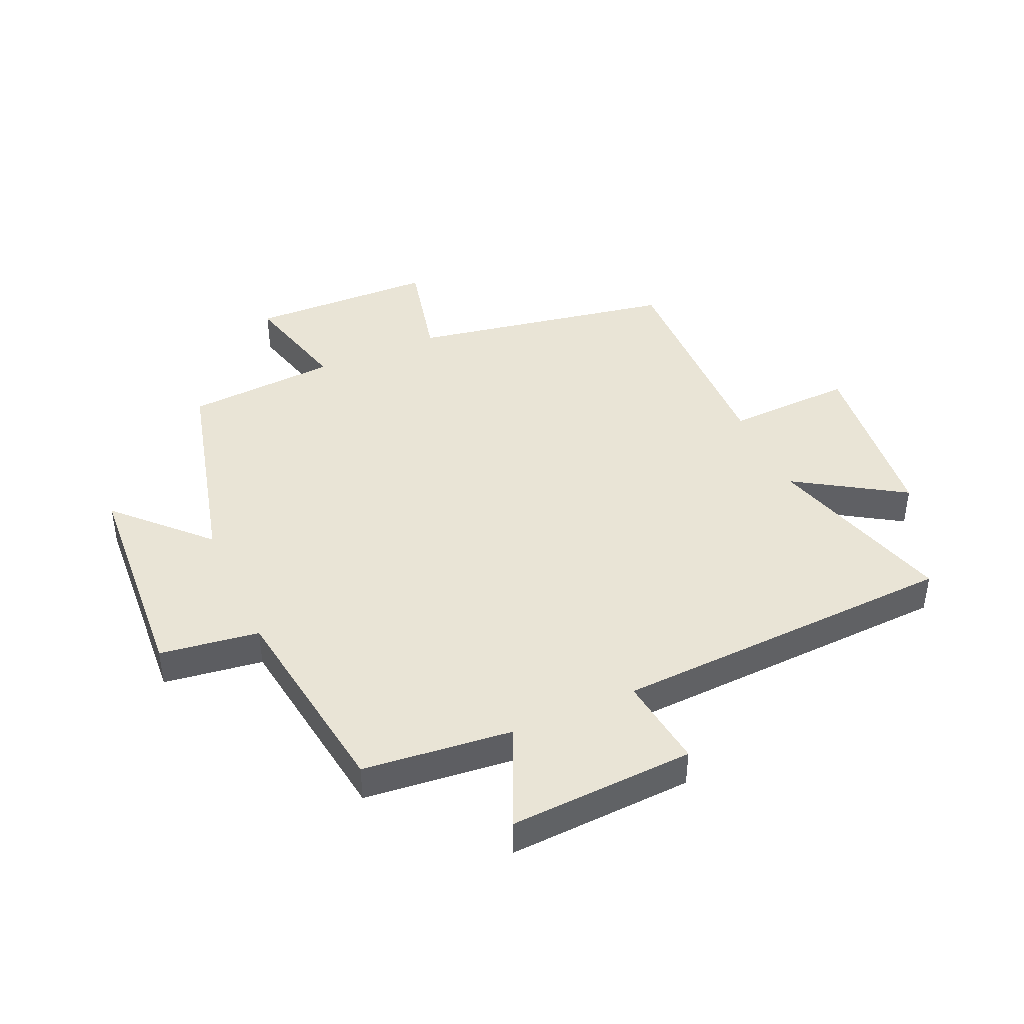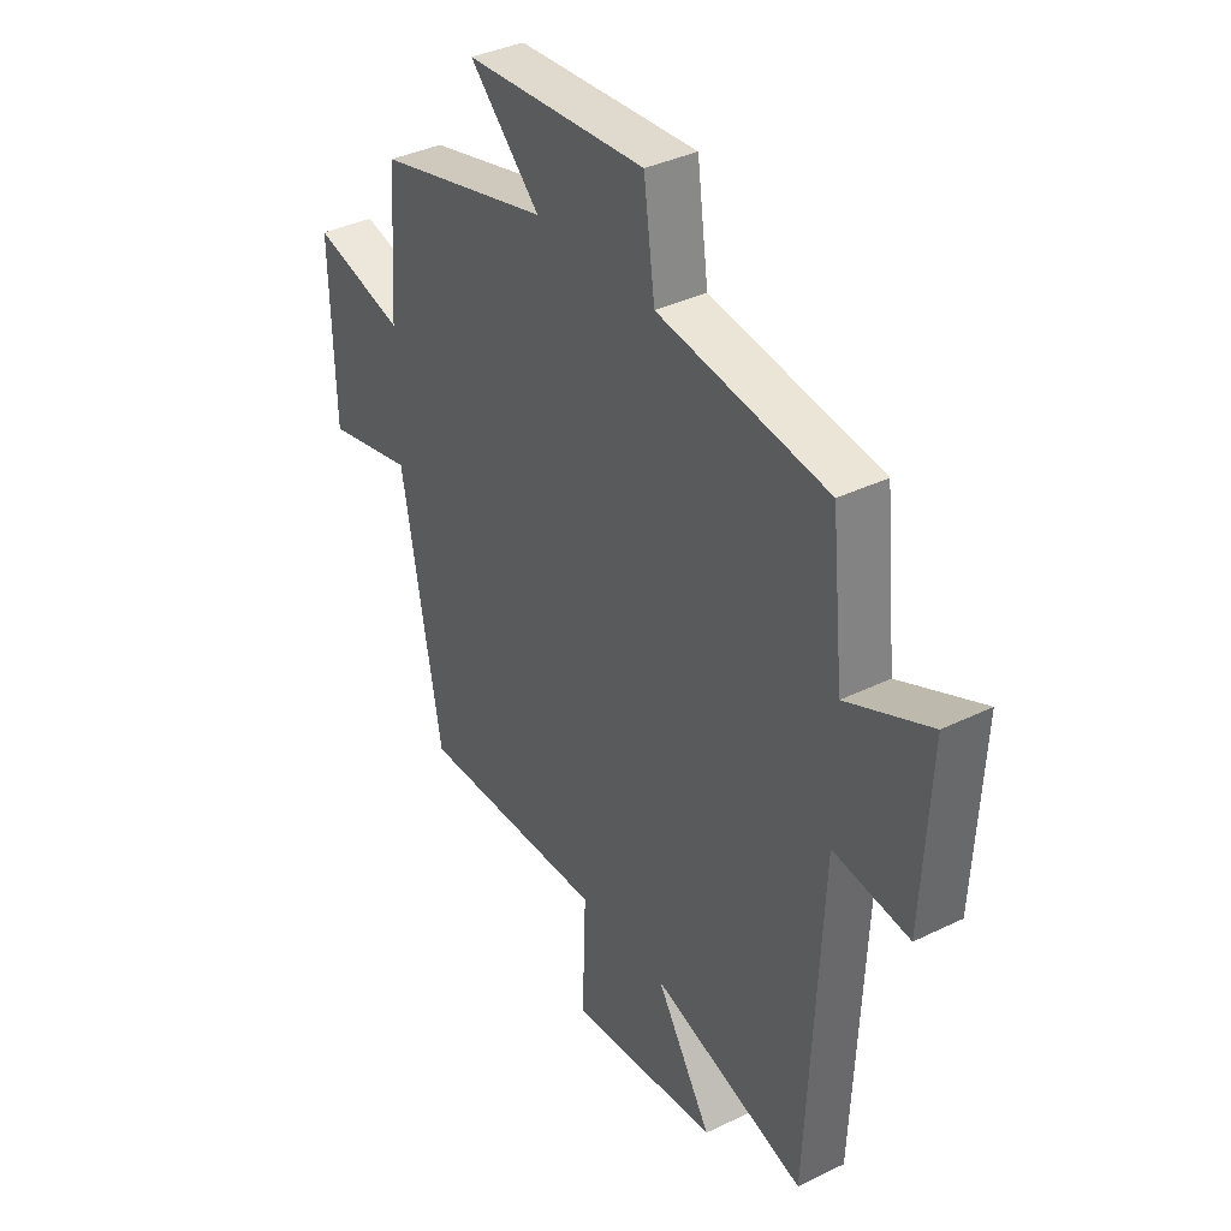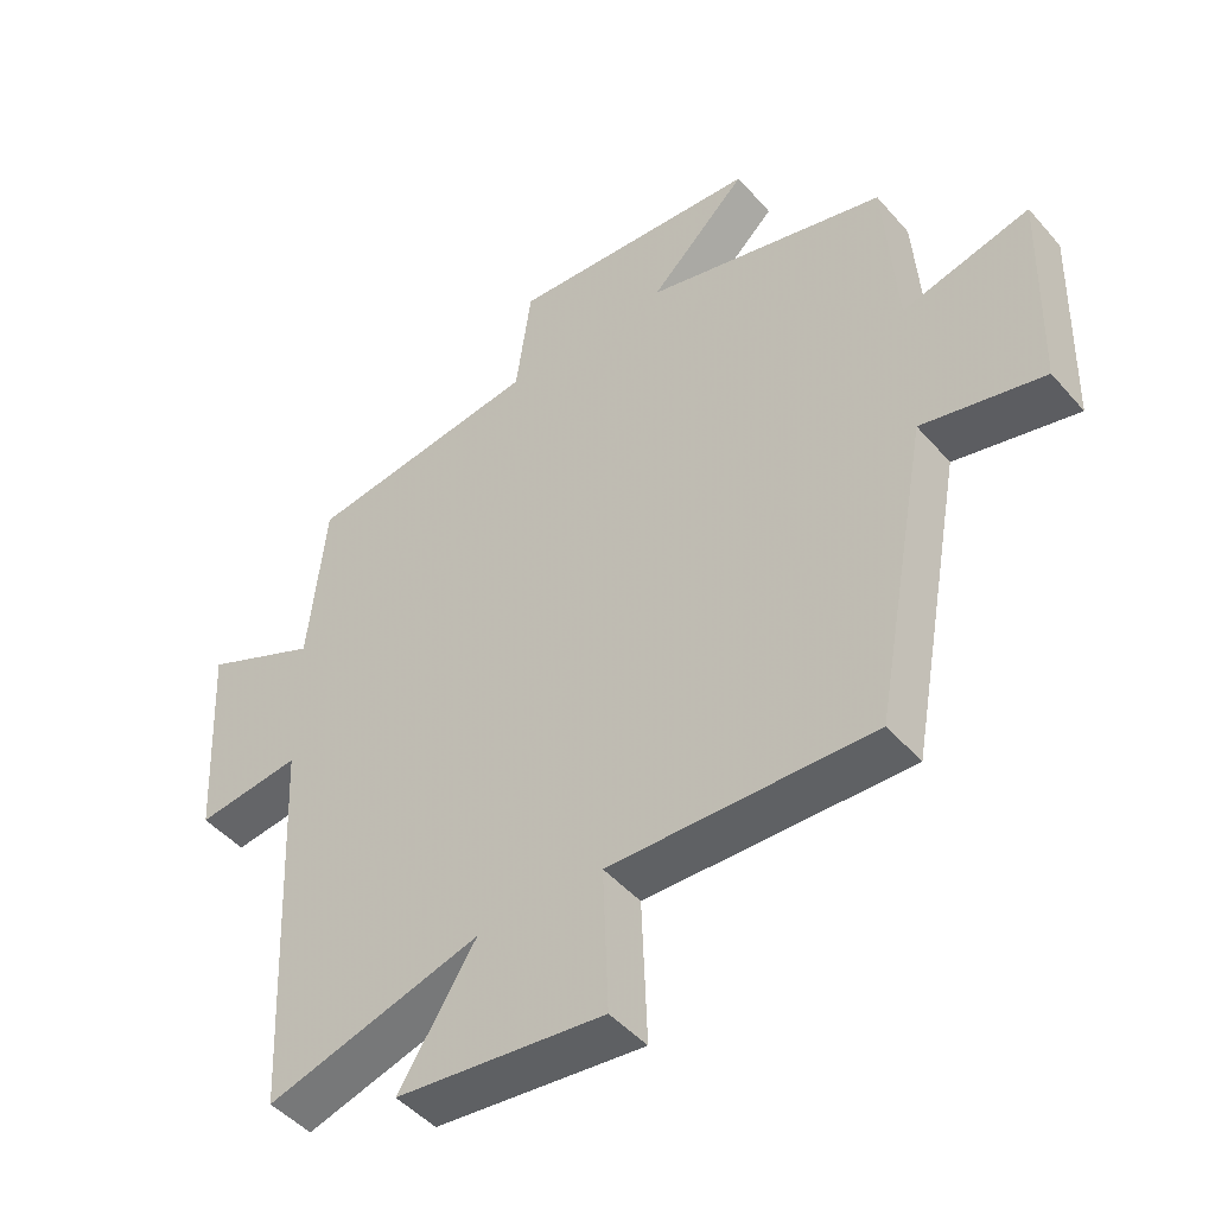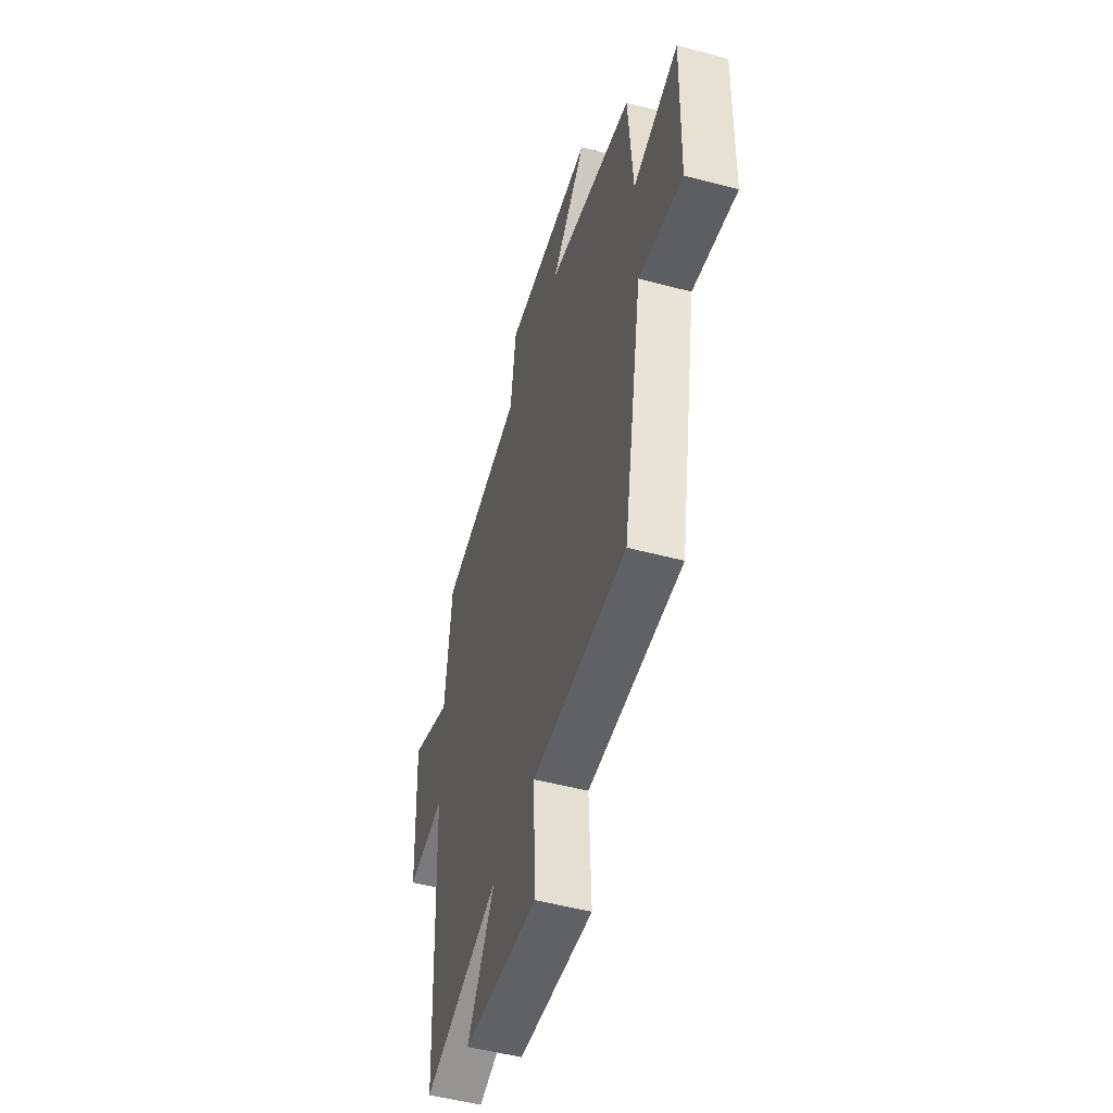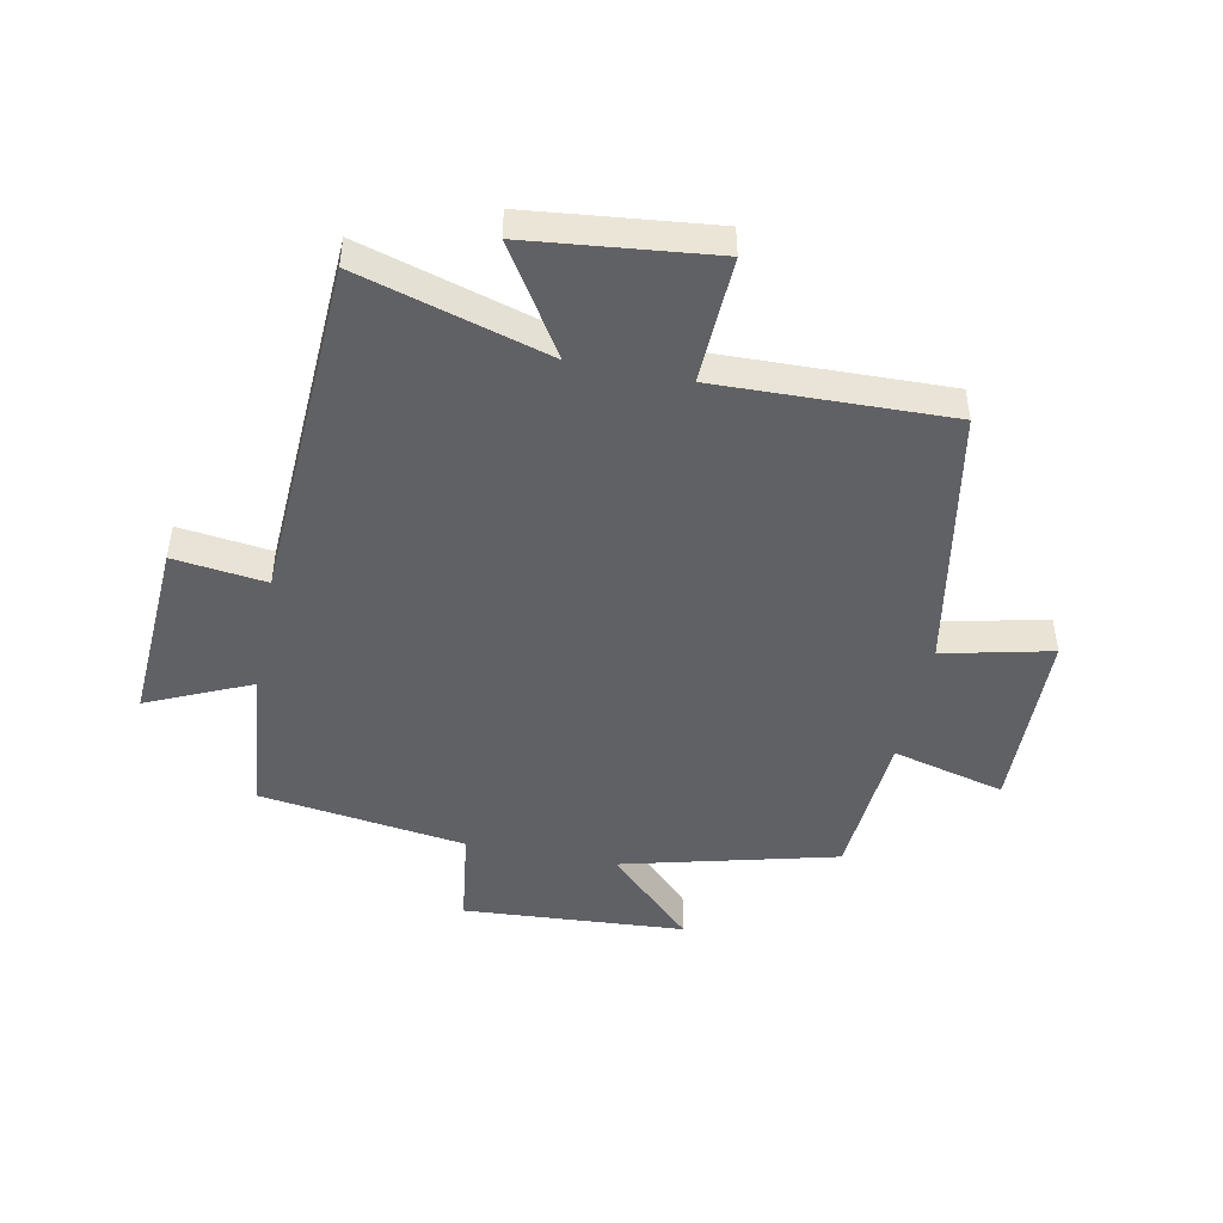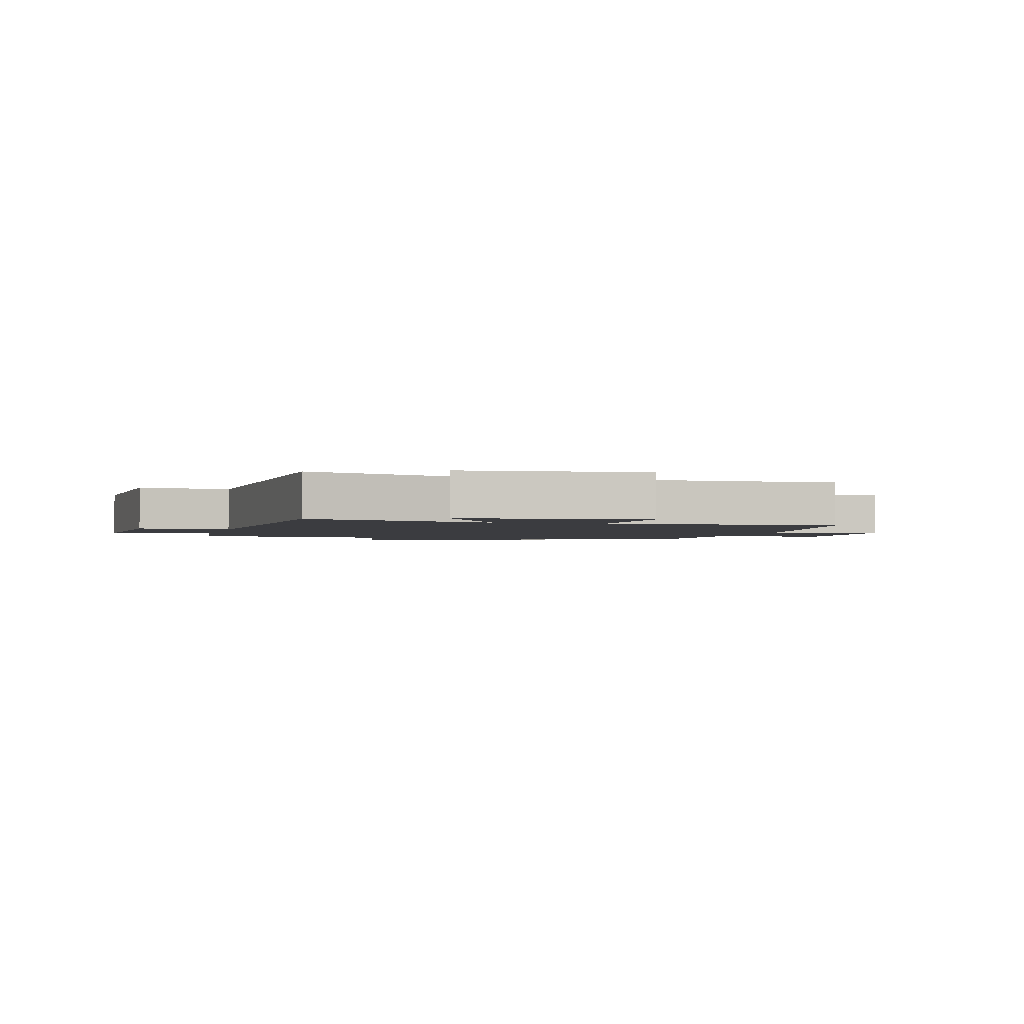
<metadata>
{"format":"obj","ext":"obj","renderer":"f3d","projection":"perspective","resolution":1024,"background":"white","views":[{"elev":42.4,"azim":65.9,"up":"+Y"},{"elev":37.1,"azim":57.8,"up":"+Z"},{"elev":-46.8,"azim":-141.5,"up":"+Z"},{"elev":-51.3,"azim":-106.1,"up":"+Z"},{"elev":-47.0,"azim":168.5,"up":"+Y"},{"elev":-2.1,"azim":164.3,"up":"+Y"}]}
</metadata>
<code>
v -0.482 0.07 0.408
v -0.123 0.07 0.5
v -0.268 0.07 0.64
v 0.104 0.07 0.666
v 0.127 0.07 0.5
v 0.474 0.07 0.452
v 0.5 0.07 0.202
v 0.671 0.07 0.279
v 0.655 0.07 -0.031
v 0.5 0.07 -0.012
v 0.473 0.07 -0.592
v 0.156 0.07 -0.5
v 0.27 0.07 -0.679
v -0.038 0.07 -0.713
v -0.03 0.07 -0.5
v -0.419 0.07 -0.511
v -0.5 0.07 -0.068
v -0.681 0.07 -0.11
v -0.689 0.07 0.202
v -0.5 0.07 0.154
v -0.482 0 0.408
v -0.123 0 0.5
v -0.268 0 0.64
v 0.104 0 0.666
v 0.127 0 0.5
v 0.474 0 0.452
v 0.5 0 0.202
v 0.671 0 0.279
v 0.655 0 -0.031
v 0.5 0 -0.012
v 0.473 0 -0.592
v 0.156 0 -0.5
v 0.27 0 -0.679
v -0.038 0 -0.713
v -0.03 0 -0.5
v -0.419 0 -0.511
v -0.5 0 -0.068
v -0.681 0 -0.11
v -0.689 0 0.202
v -0.5 0 0.154
f 17 18 19 20
f 20 1 2
f 17 20 2
f 16 17 2
f 15 16 2
f 12 13 14 15
f 12 15 2
f 10 11 12 2
f 7 8 9 10
f 7 10 2
f 6 7 2
f 5 6 2
f 2 3 4 5
f 40 39 38 37
f 22 21 40
f 22 40 37
f 22 37 36
f 22 36 35
f 35 34 33 32
f 22 35 32
f 22 32 31 30
f 30 29 28 27
f 22 30 27
f 22 27 26
f 22 26 25
f 25 24 23 22
f 1 21 22 2
f 2 22 23 3
f 3 23 24 4
f 4 24 25 5
f 5 25 26 6
f 6 26 27 7
f 7 27 28 8
f 8 28 29 9
f 9 29 30 10
f 10 30 31 11
f 11 31 32 12
f 12 32 33 13
f 13 33 34 14
f 14 34 35 15
f 15 35 36 16
f 16 36 37 17
f 17 37 38 18
f 18 38 39 19
f 19 39 40 20
f 20 40 21 1

</code>
